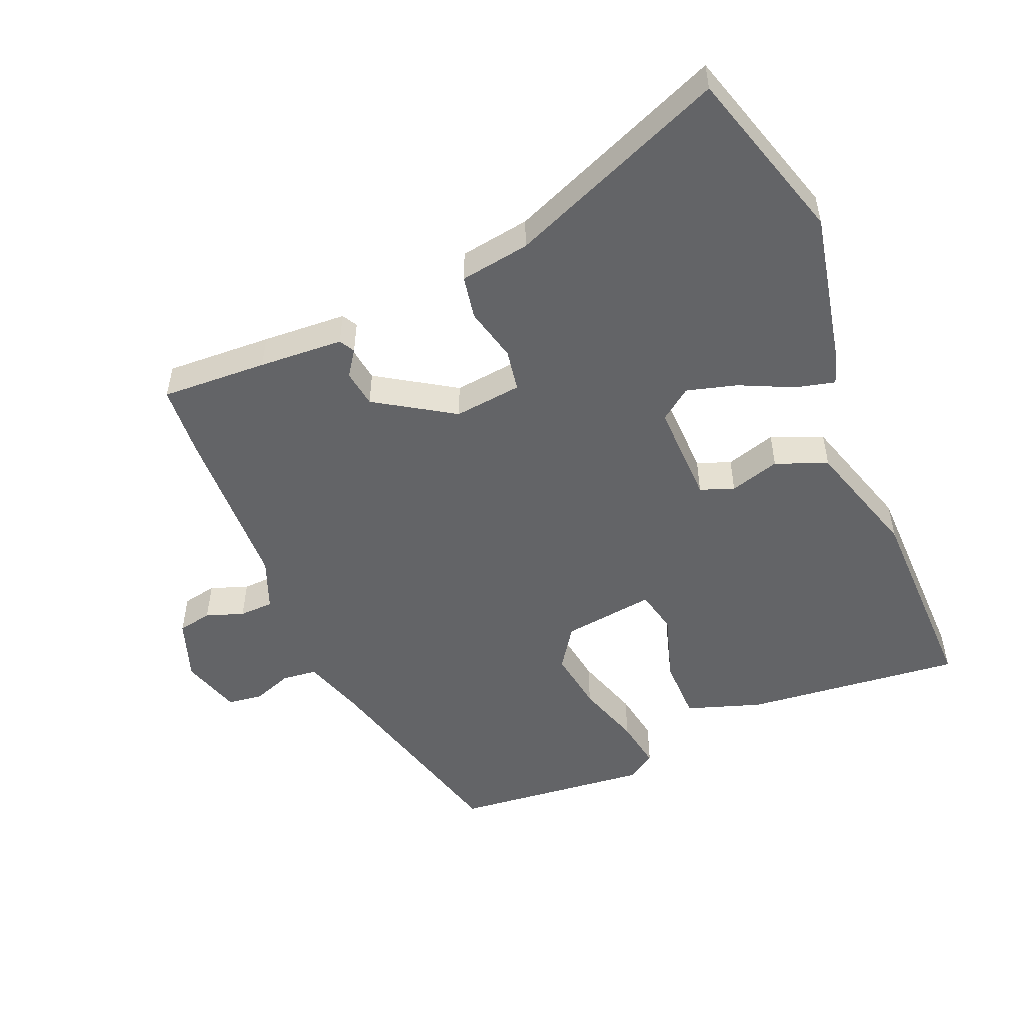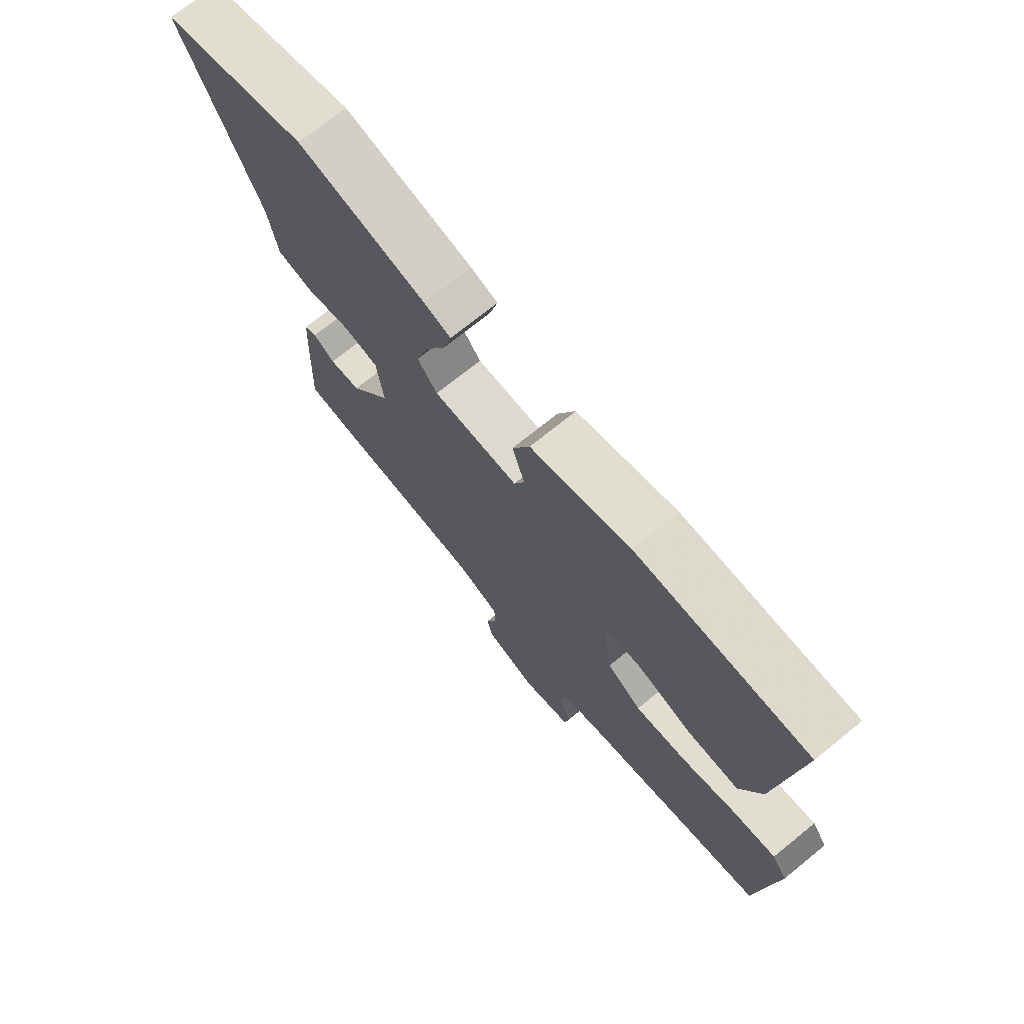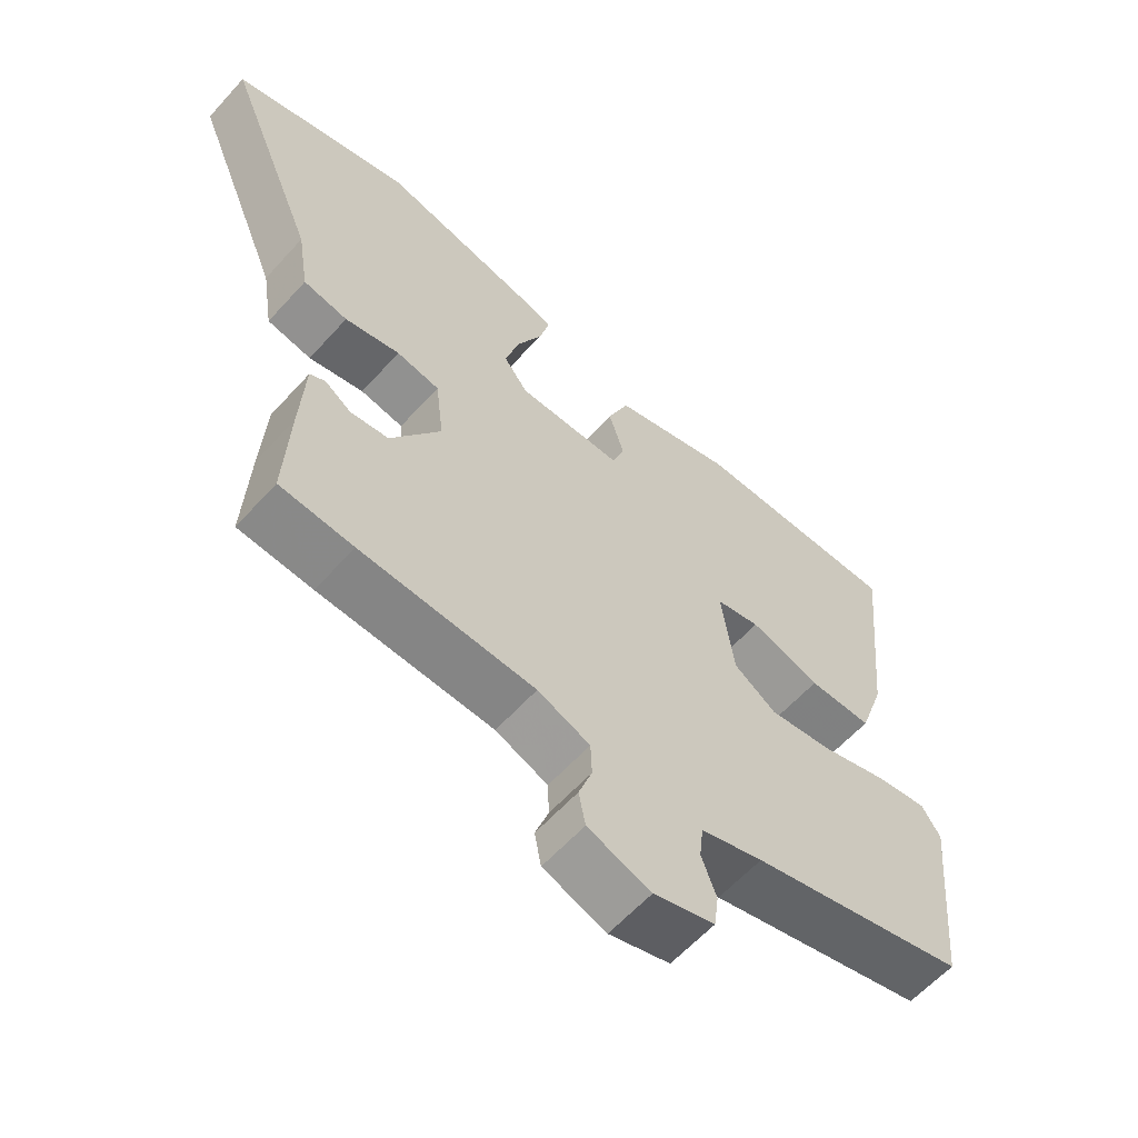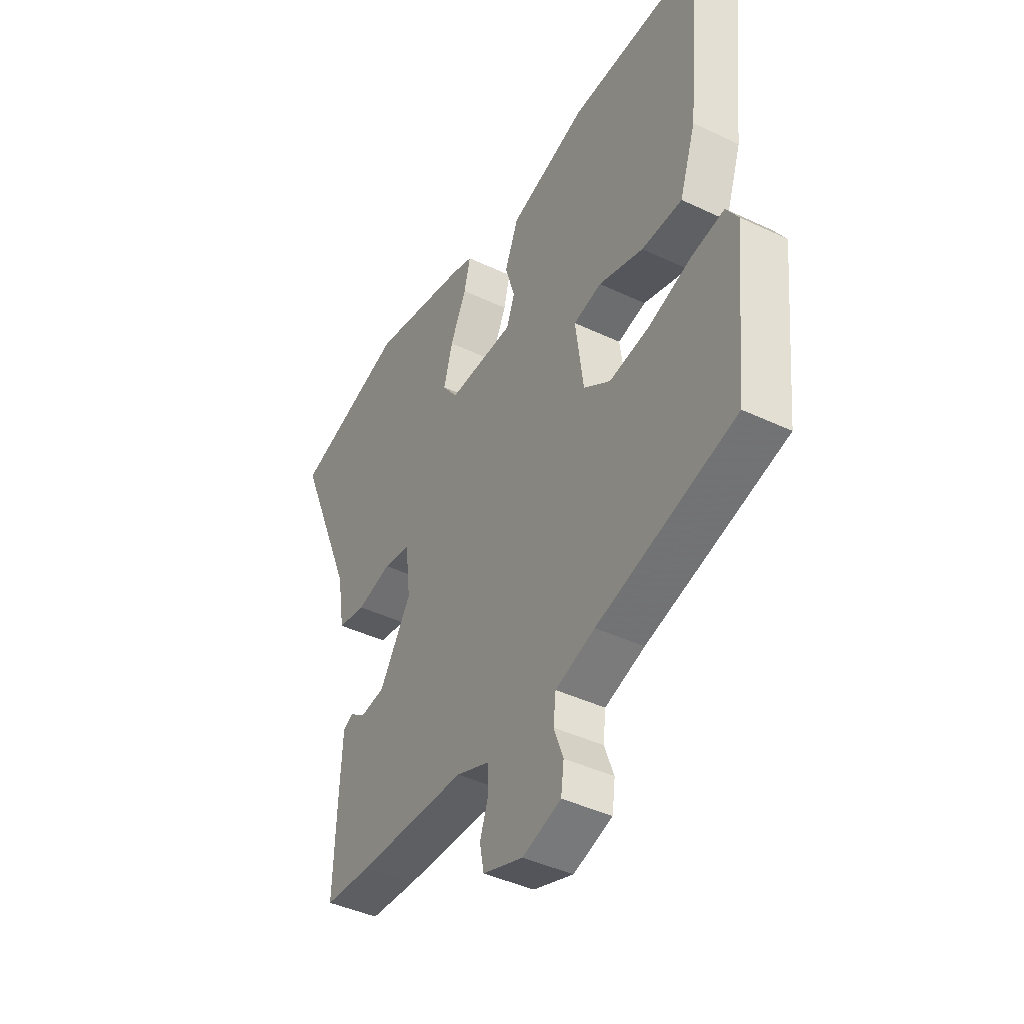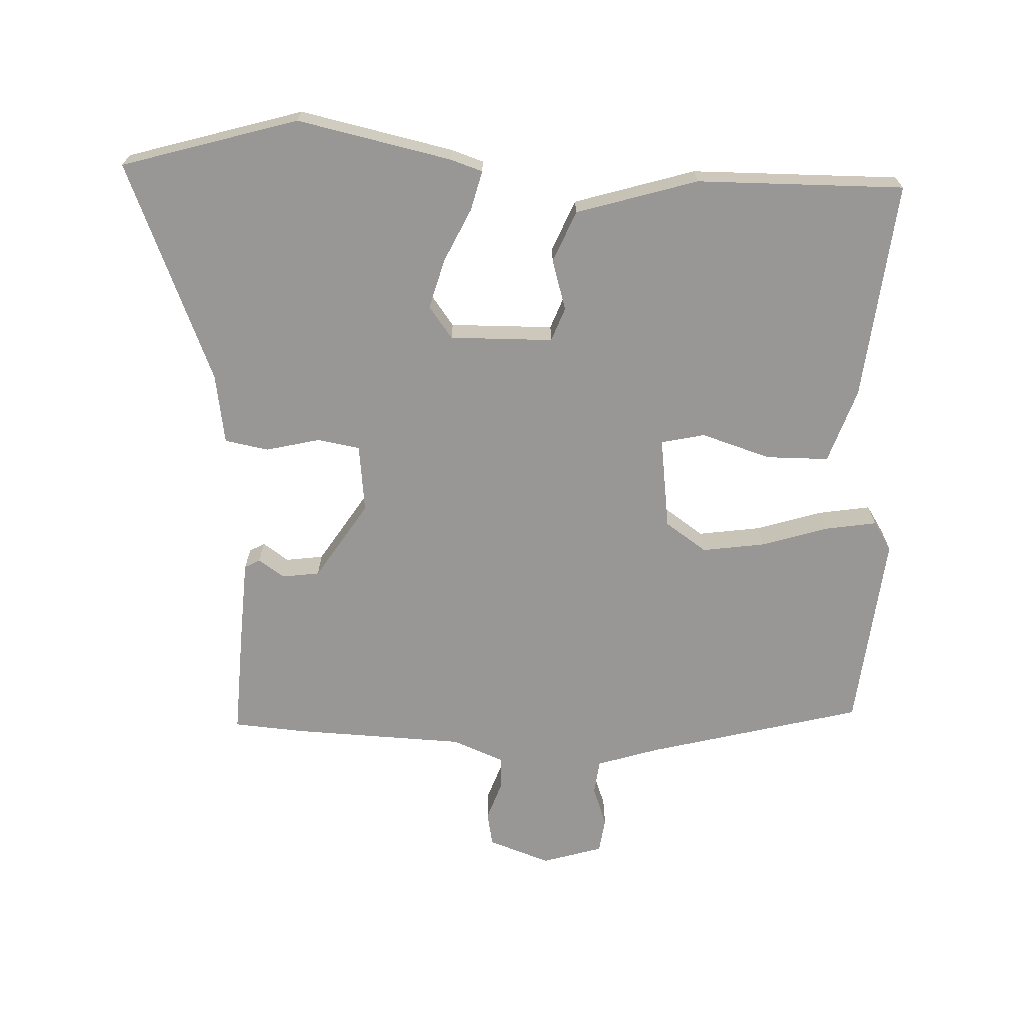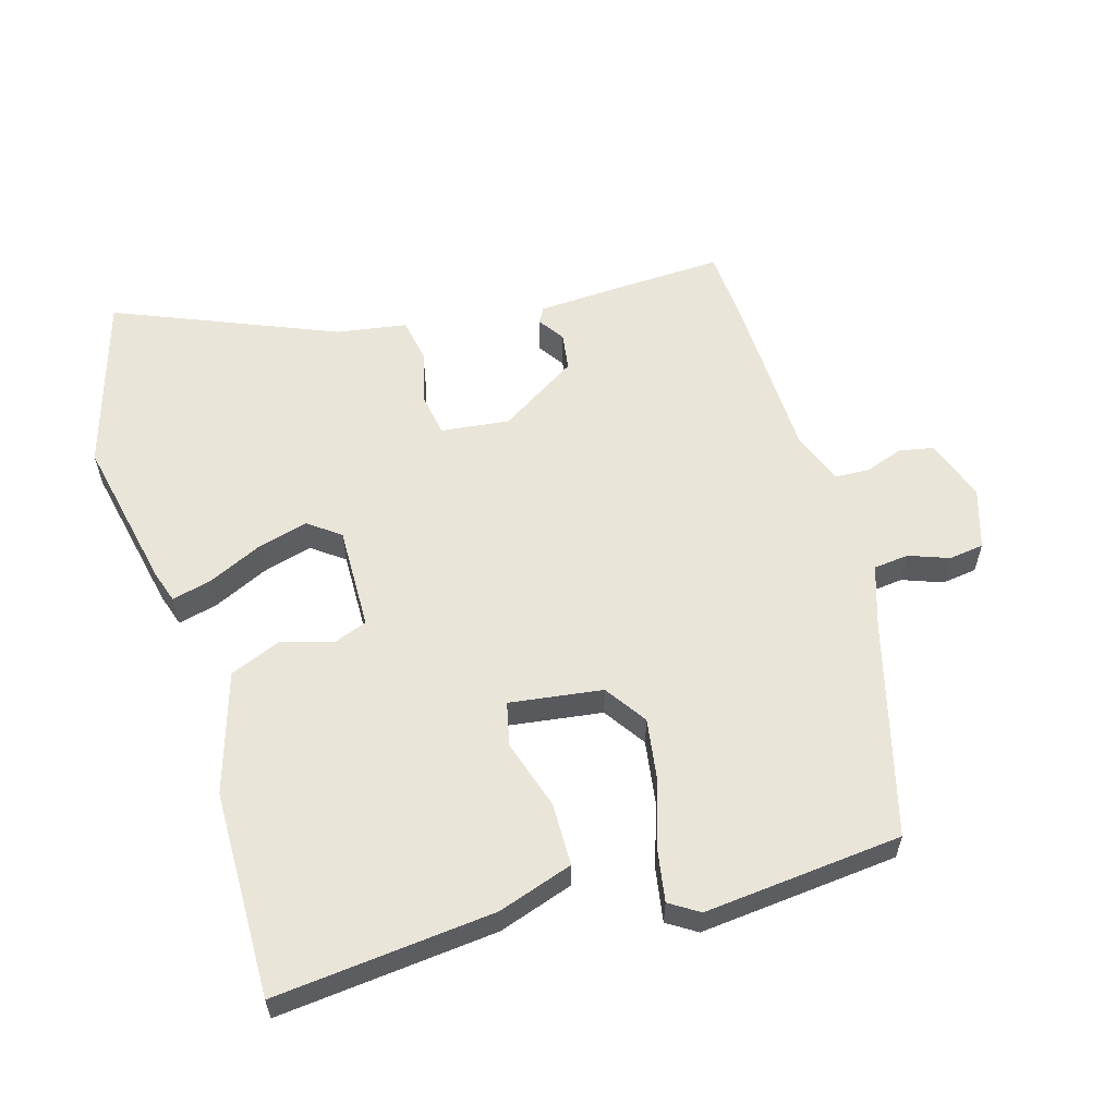
<metadata>
{"format":"obj","ext":"obj","renderer":"f3d","projection":"perspective","resolution":1024,"background":"white","views":[{"elev":-51.2,"azim":-67.3,"up":"+Y"},{"elev":72.5,"azim":51.0,"up":"+Z"},{"elev":-60.6,"azim":-41.9,"up":"+Z"},{"elev":-42.3,"azim":60.4,"up":"+Z"},{"elev":-68.3,"azim":-2.5,"up":"+Y"},{"elev":58.4,"azim":73.7,"up":"+Y"}]}
</metadata>
<code>
v -0.682 0.07 0.446
v -0.417 0.07 0.525
v -0.185 0.07 0.476
v -0.136 0.07 0.46
v -0.151 0.07 0.4
v -0.189 0.07 0.319
v -0.21 0.07 0.243
v -0.174 0.07 0.195
v -0.018 0.07 0.198
v 0.001 0.07 0.249
v -0.022 0.07 0.325
v 0.01 0.07 0.403
v 0.192 0.07 0.459
v 0.505 0.07 0.463
v 0.471 0.07 0.132
v 0.433 0.07 0.019
v 0.338 0.07 0.018
v 0.233 0.07 0.051
v 0.167 0.07 0.036
v 0.186 0.07 -0.104
v 0.249 0.07 -0.147
v 0.344 0.07 -0.133
v 0.444 0.07 -0.101
v 0.522 0.07 -0.088
v 0.55 0.07 -0.132
v 0.52 0.07 -0.431
v 0.195 0.07 -0.517
v 0.102 0.07 -0.547
v 0.096 0.07 -0.6
v 0.118 0.07 -0.66
v 0.111 0.07 -0.713
v 0.02 0.07 -0.741
v -0.074 0.07 -0.708
v -0.084 0.07 -0.656
v -0.064 0.07 -0.599
v -0.066 0.07 -0.547
v -0.144 0.07 -0.516
v -0.403 0.07 -0.507
v -0.512 0.07 -0.499
v -0.505 0.07 -0.338
v -0.498 0.07 -0.21
v -0.475 0.07 -0.197
v -0.436 0.07 -0.224
v -0.379 0.07 -0.216
v -0.304 0.07 -0.098
v -0.316 0.07 0.005
v -0.38 0.07 0.016
v -0.462 0.07 -0.004
v -0.528 0.07 0.008
v -0.545 0.07 0.114
v -0.682 0 0.446
v -0.417 0 0.525
v -0.185 0 0.476
v -0.136 0 0.46
v -0.151 0 0.4
v -0.189 0 0.319
v -0.21 0 0.243
v -0.174 0 0.195
v -0.018 0 0.198
v 0.001 0 0.249
v -0.022 0 0.325
v 0.01 0 0.403
v 0.192 0 0.459
v 0.505 0 0.463
v 0.471 0 0.132
v 0.433 0 0.019
v 0.338 0 0.018
v 0.233 0 0.051
v 0.167 0 0.036
v 0.186 0 -0.104
v 0.249 0 -0.147
v 0.344 0 -0.133
v 0.444 0 -0.101
v 0.522 0 -0.088
v 0.55 0 -0.132
v 0.52 0 -0.431
v 0.195 0 -0.517
v 0.102 0 -0.547
v 0.096 0 -0.6
v 0.118 0 -0.66
v 0.111 0 -0.713
v 0.02 0 -0.741
v -0.074 0 -0.708
v -0.084 0 -0.656
v -0.064 0 -0.599
v -0.066 0 -0.547
v -0.144 0 -0.516
v -0.403 0 -0.507
v -0.512 0 -0.499
v -0.505 0 -0.338
v -0.498 0 -0.21
v -0.475 0 -0.197
v -0.436 0 -0.224
v -0.379 0 -0.216
v -0.304 0 -0.098
v -0.316 0 0.005
v -0.38 0 0.016
v -0.462 0 -0.004
v -0.528 0 0.008
v -0.545 0 0.114
f 47 48 49 50
f 46 47 50 1
f 40 41 42 43
f 40 43 44
f 37 38 39 40
f 36 37 40 44
f 32 33 34 35
f 32 35 36
f 29 30 31 32
f 28 29 32 36
f 27 28 36 44
f 22 23 24 25
f 21 22 25 26
f 20 21 26 27
f 15 16 17 18
f 15 18 19
f 14 15 19
f 13 14 19
f 10 11 12 13
f 9 10 13 19
f 8 9 19 20
f 3 4 5 6
f 3 6 7
f 46 1 2 3
f 45 46 3 7
f 27 44 45
f 8 20 27 45
f 7 8 45
f 100 99 98 97
f 51 100 97 96
f 93 92 91 90
f 94 93 90
f 90 89 88 87
f 94 90 87 86
f 85 84 83 82
f 86 85 82
f 82 81 80 79
f 86 82 79 78
f 94 86 78 77
f 75 74 73 72
f 76 75 72 71
f 77 76 71 70
f 68 67 66 65
f 69 68 65
f 69 65 64
f 69 64 63
f 63 62 61 60
f 69 63 60 59
f 70 69 59 58
f 56 55 54 53
f 57 56 53
f 53 52 51 96
f 57 53 96 95
f 95 94 77
f 95 77 70 58
f 95 58 57
f 1 51 52 2
f 2 52 53 3
f 3 53 54 4
f 4 54 55 5
f 5 55 56 6
f 6 56 57 7
f 7 57 58 8
f 8 58 59 9
f 9 59 60 10
f 10 60 61 11
f 11 61 62 12
f 12 62 63 13
f 13 63 64 14
f 14 64 65 15
f 15 65 66 16
f 16 66 67 17
f 17 67 68 18
f 18 68 69 19
f 19 69 70 20
f 20 70 71 21
f 21 71 72 22
f 22 72 73 23
f 23 73 74 24
f 24 74 75 25
f 25 75 76 26
f 26 76 77 27
f 27 77 78 28
f 28 78 79 29
f 29 79 80 30
f 30 80 81 31
f 31 81 82 32
f 32 82 83 33
f 33 83 84 34
f 34 84 85 35
f 35 85 86 36
f 36 86 87 37
f 37 87 88 38
f 38 88 89 39
f 39 89 90 40
f 40 90 91 41
f 41 91 92 42
f 42 92 93 43
f 43 93 94 44
f 44 94 95 45
f 45 95 96 46
f 46 96 97 47
f 47 97 98 48
f 48 98 99 49
f 49 99 100 50
f 50 100 51 1

</code>
